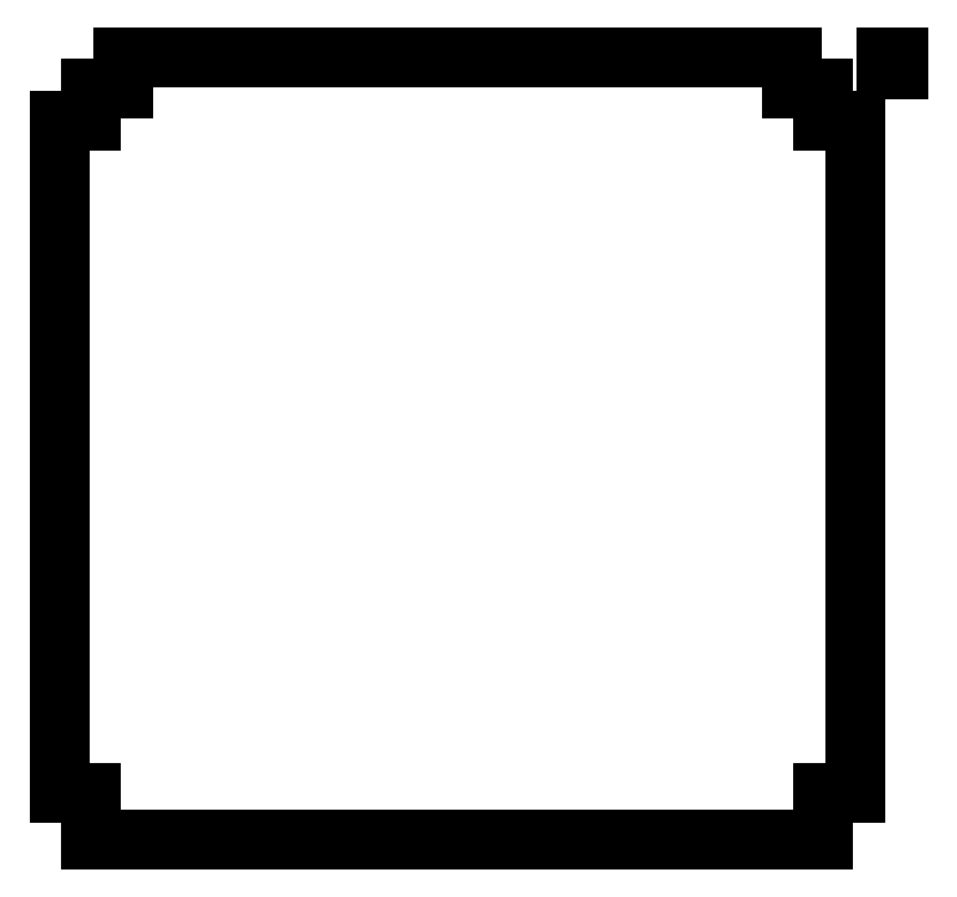
<metadata>
{"format":"dxf","ext":"dxf","renderer":"ezdxf+matplotlib","layout":"modelspace","background":"white","min_lineweight":24,"dpi":150}
</metadata>
<code>
0
SECTION
2
ENTITIES
0
LINE
8
Sketch003
10
-328.9
20
271.5
30
0
11
-302.8
21
271.5
31
0
0
LINE
8
Sketch003
10
-328.9
20
271.5
30
0
11
-328.9
21
-285
31
0
0
LINE
8
Sketch003
10
-328.9
20
-285
30
0
11
-302.8
21
-285
31
0
0
LINE
8
Sketch003
10
-302.8
20
-285
30
0
11
-302.8
21
-323.9
31
0
0
LINE
8
Sketch003
10
-302.8
20
-323.9
30
0
11
302.8
21
-323.9
31
0
0
LINE
8
Sketch003
10
302.8
20
-323.9
30
0
11
302.8
21
-285
31
0
0
LINE
8
Sketch003
10
302.8
20
-285
30
0
11
328.9
21
-285
31
0
0
LINE
8
Sketch003
10
328.9
20
-285
30
0
11
328.9
21
271.5
31
0
0
LINE
8
Sketch003
10
302.8
20
271.5
30
0
11
328.9
21
271.5
31
0
0
LINE
8
Sketch003
10
302.8
20
297.7
30
0
11
302.8
21
271.5
31
0
0
LINE
8
Sketch003
10
276.6
20
297.7
30
0
11
302.8
21
297.7
31
0
0
LINE
8
Sketch003
10
276.6
20
323.9
30
0
11
276.6
21
297.7
31
0
0
LINE
8
Sketch003
10
276.6
20
323.9
30
0
11
-276.6
21
323.9
31
0
0
LINE
8
Sketch003
10
-276.6
20
297.7
30
0
11
-276.6
21
323.9
31
0
0
LINE
8
Sketch003
10
-302.8
20
297.7
30
0
11
-276.6
21
297.7
31
0
0
LINE
8
Sketch003
10
-302.8
20
271.5
30
0
11
-302.8
21
297.7
31
0
0
LINE
8
Sketch003
10
354.3
20
323.9
30
0
11
354.3
21
313.9
31
0
0
LINE
8
Sketch003
10
354.3
20
313.9
30
0
11
364.3
21
313.9
31
0
0
LINE
8
Sketch003
10
364.3
20
313.9
30
0
11
364.3
21
323.9
31
0
0
LINE
8
Sketch003
10
364.3
20
323.9
30
0
11
354.3
21
323.9
31
0
0
ENDSEC
0
EOF

</code>
